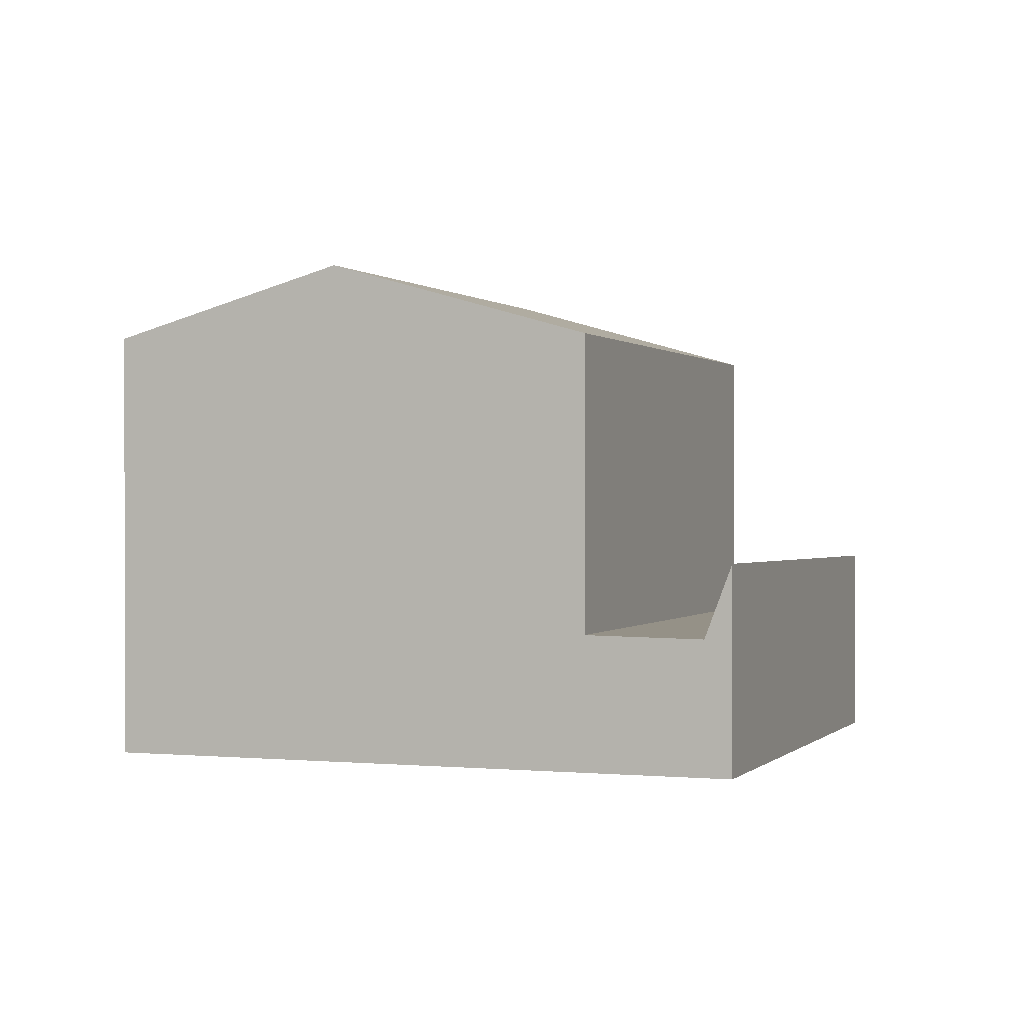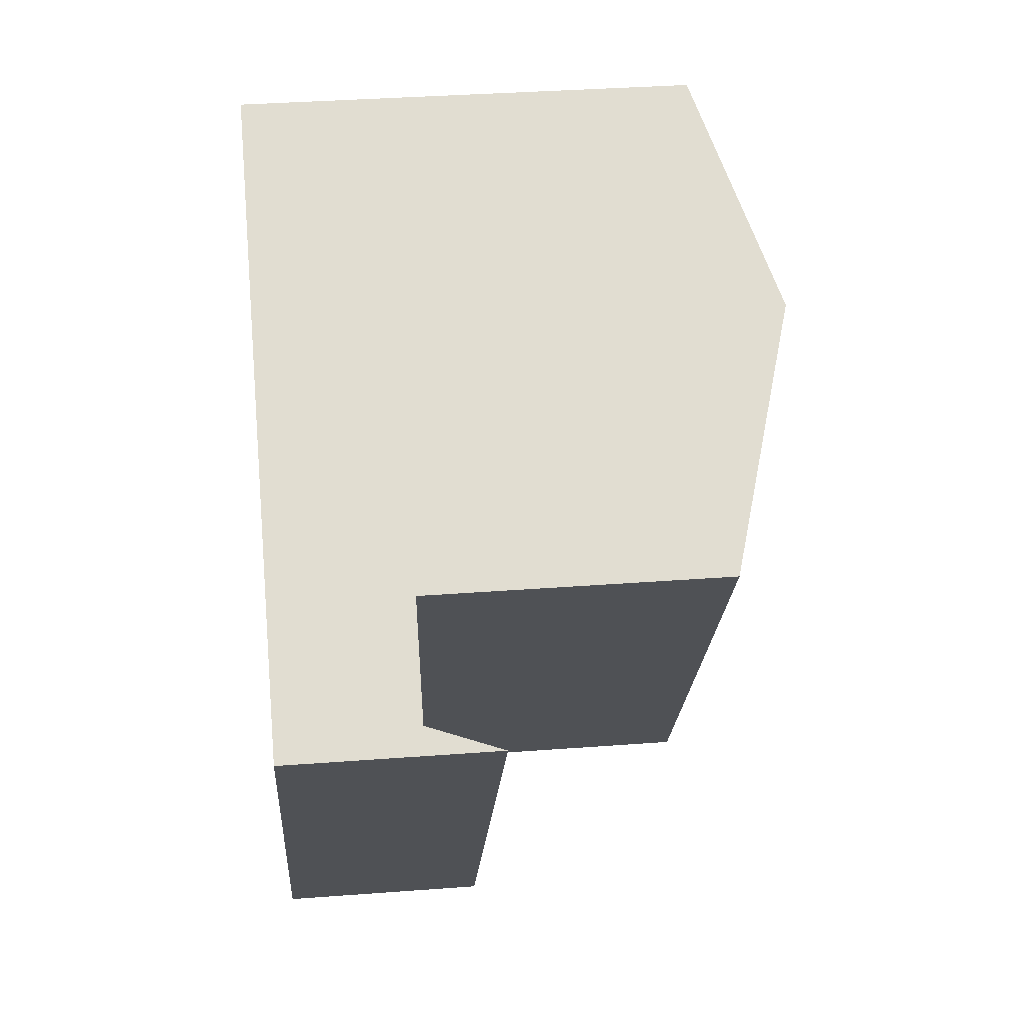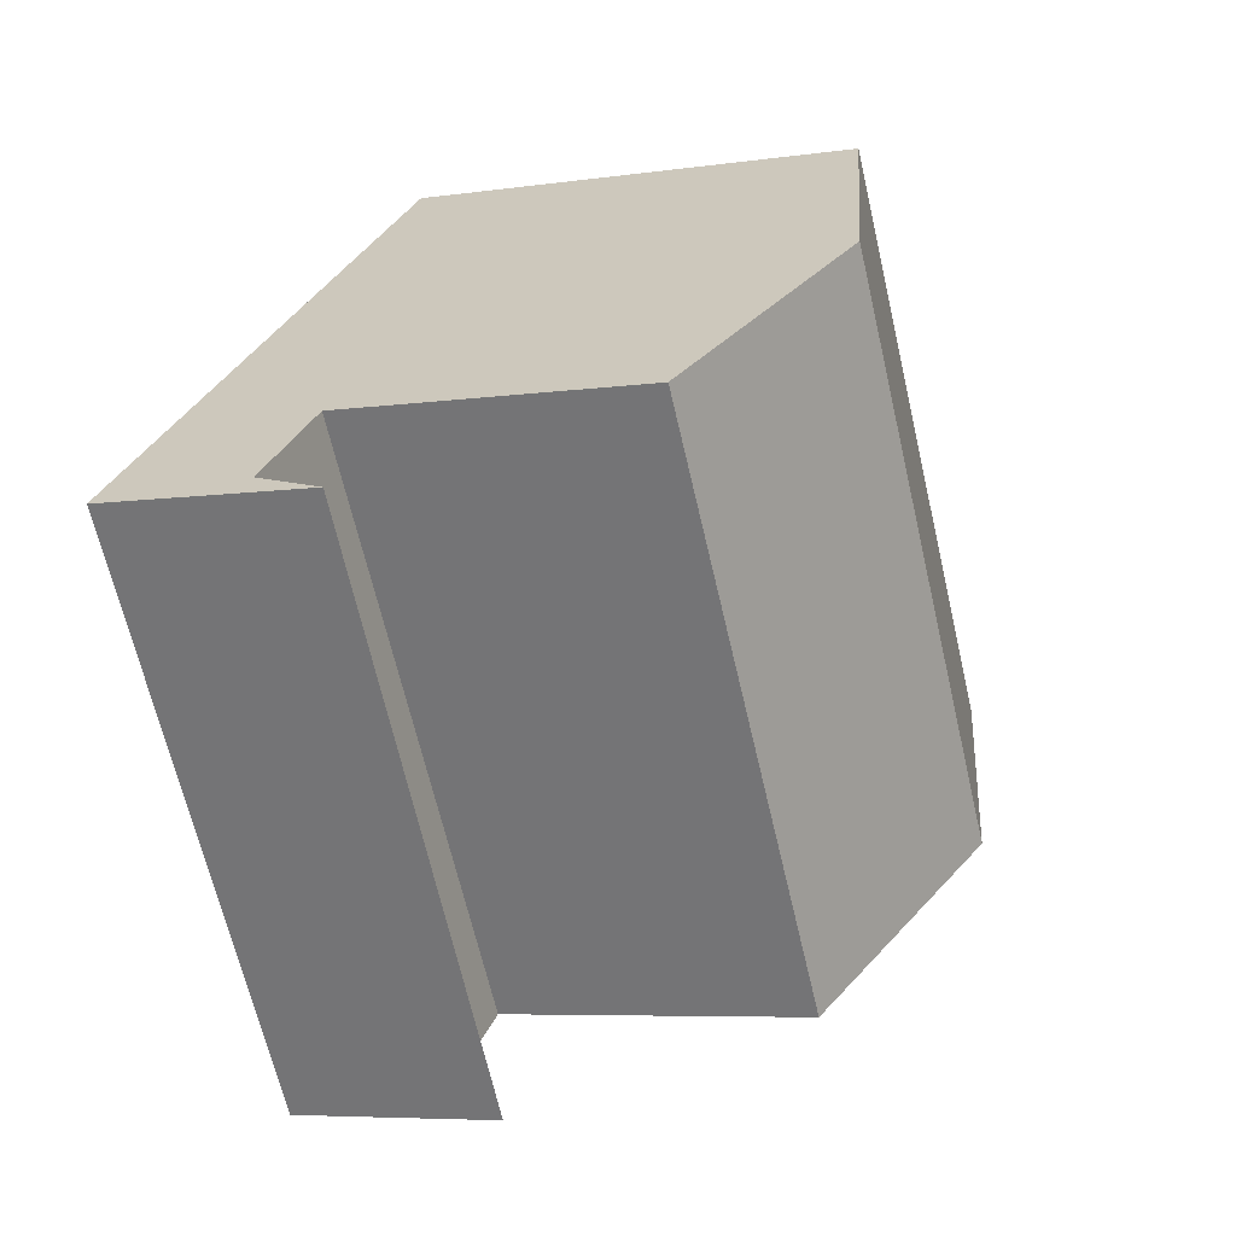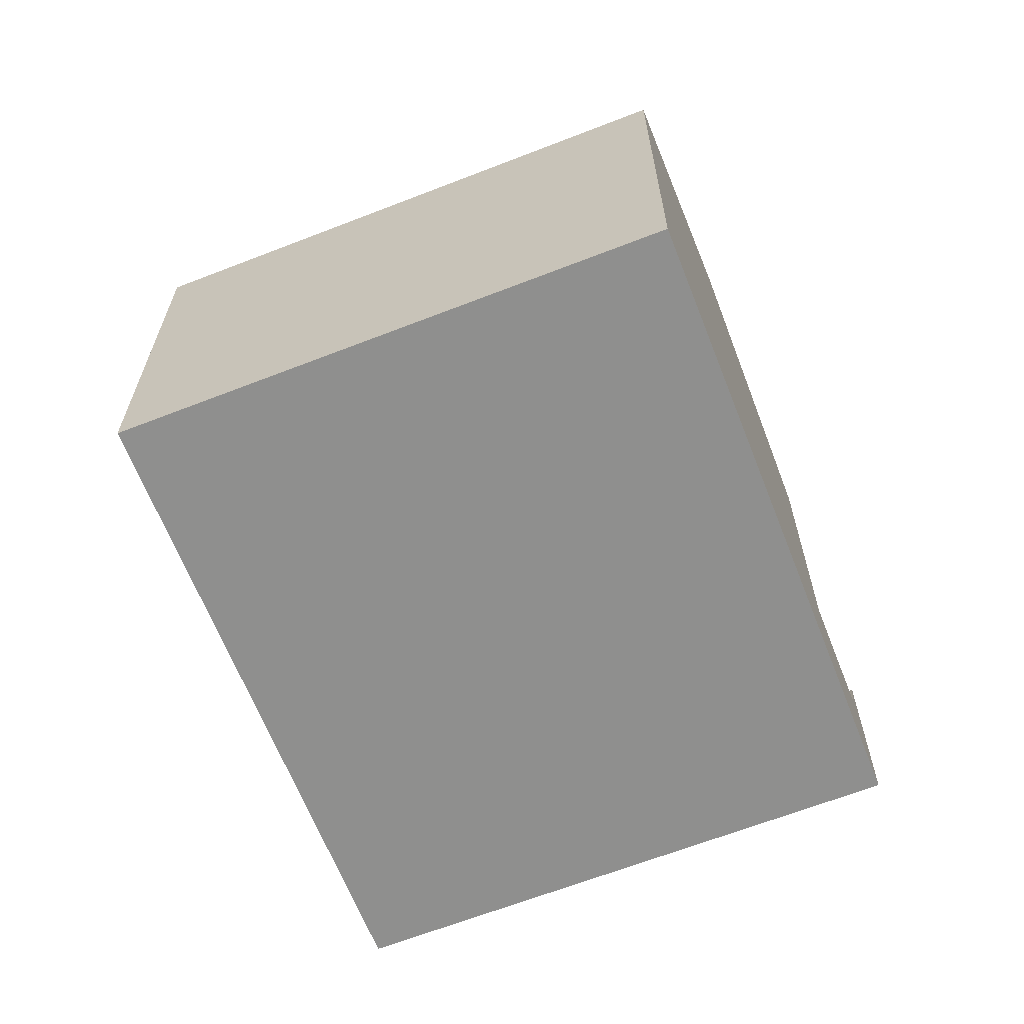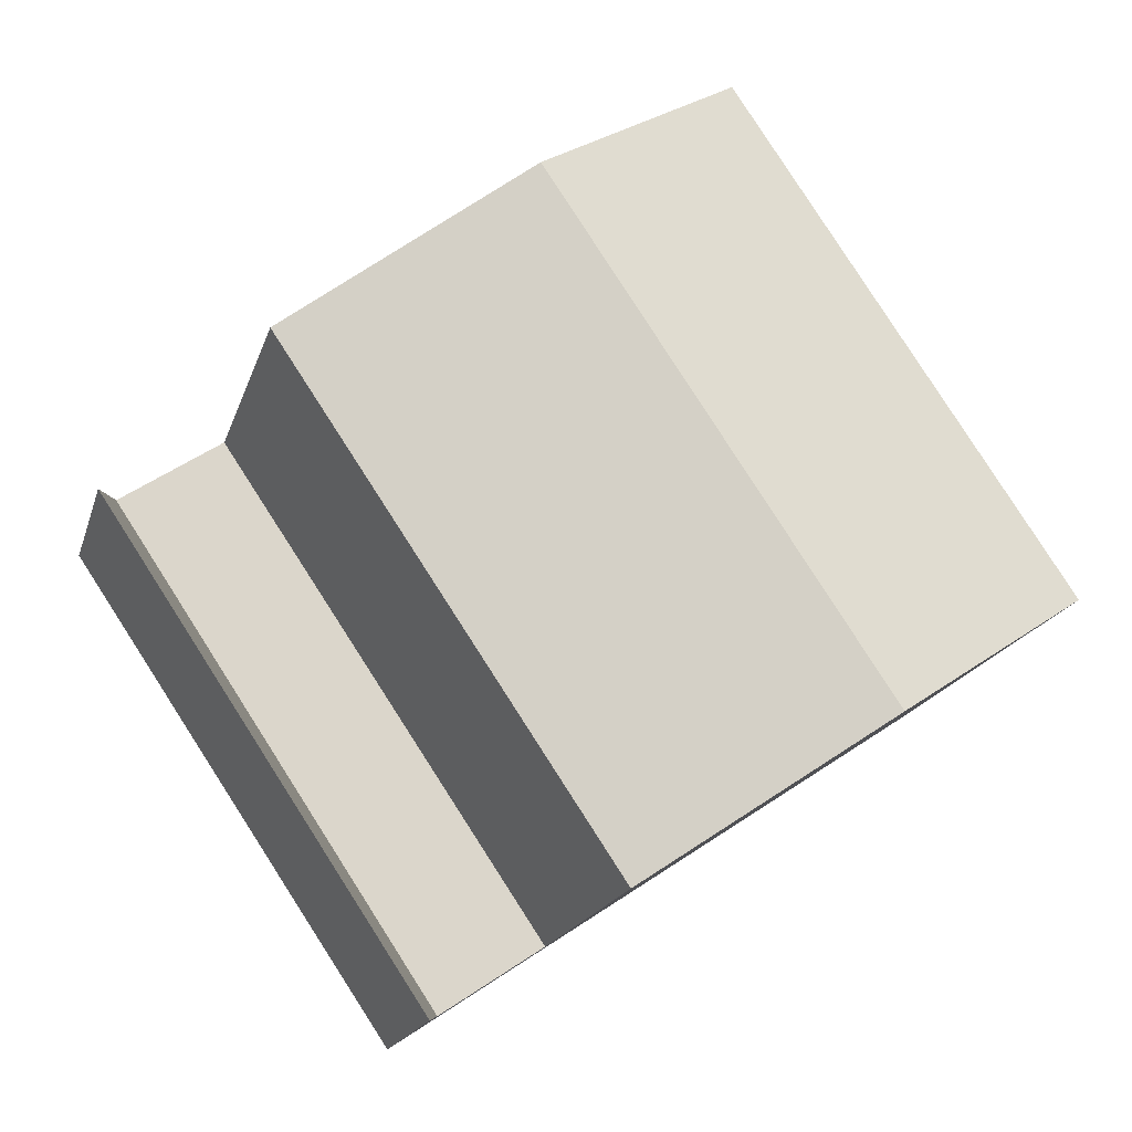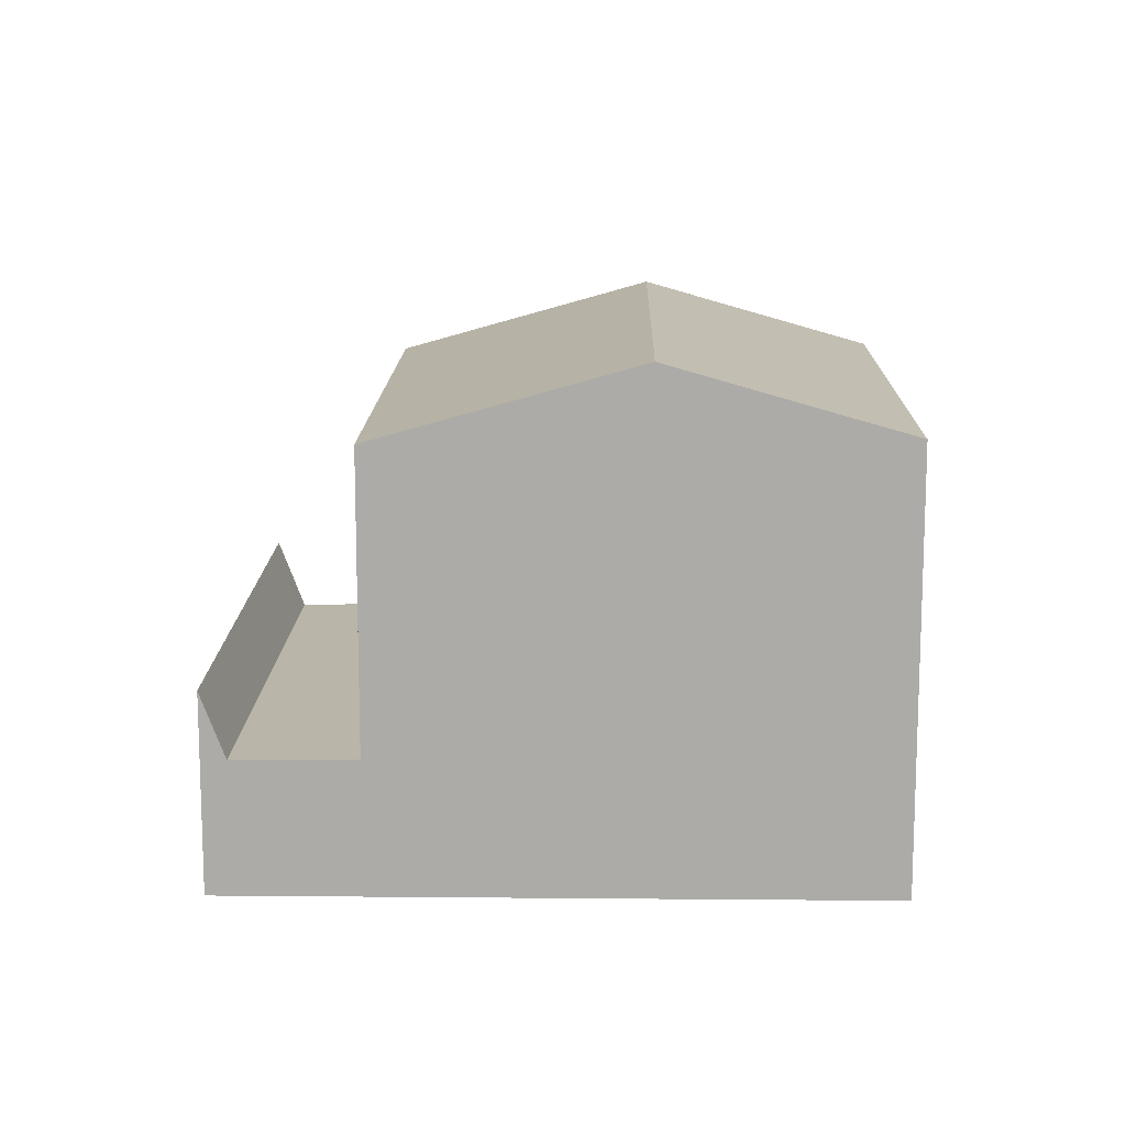
<metadata>
{"format":"obj","ext":"obj","renderer":"f3d","projection":"perspective","resolution":1024,"background":"white","views":[{"elev":0.4,"azim":-125.8,"up":"+Z"},{"elev":35.6,"azim":-95.7,"up":"+Y"},{"elev":-6.4,"azim":-66.4,"up":"+Y"},{"elev":-65.2,"azim":145.4,"up":"+Z"},{"elev":-17.8,"azim":-14.6,"up":"+Y"},{"elev":13.5,"azim":35.1,"up":"+Z"}]}
</metadata>
<code>
v 274.1 -403 8.291
v 268 -393.9 8.292
v 263.7 -410 3.792
v 257.6 -400.9 3.912
v 270.3 -405.5 9.601
v 264.2 -396.5 9.601
v 264.2 -396.5 9.601
v 259.9 -399.3 8.164
v 260 -399.4 8.164
v 266.1 -408.4 8.165
v 270.3 -405.5 9.601
v 266.1 -408.4 8.165
v 264.2 -396.5 9.601
v 270.3 -405.5 9.601
v 266.1 -408.4 8.165
v 259.9 -399.3 8.164
v 258 -400.6 2.528
v 264.1 -409.7 2.524
v 258.1 -400.6 2.528
v 259.9 -399.3 2.56
v 260 -399.4 2.56
v 266.1 -408.4 2.557
v 259.9 -399.4 2.558
v 259.8 -399.4 2.558
v 266 -408.5 2.555
v 264.1 -409.7 2.524
v 258 -400.6 2.528
v 266.1 -408.4 2.557
v 259.9 -399.3 2.56
v 264.2 -396.5 9.601
v 258.1 -400.6 2.528
v 260 -399.4 2.56
v 268 -393.9 8.292
v 260 -399.4 8.164
v 257.6 -400.9 3.912
v 264.1 -409.7 2.524
v 274.1 -403 8.291
v 270.3 -405.5 9.601
v 266.1 -408.4 2.557
v 266 -408.4 2.555
v 266.1 -408.4 2.557
v 266.1 -408.4 8.165
v 263.7 -410 3.792
v 264.1 -409.7 2.524
v 274.1 -403 8.298
v 268 -393.9 8.297
v 268 -393.9 8.297
v 274.1 -403 8.298
v 257.6 -400.9 3.8
v 257.7 -400.9 3.799
v 263.7 -409.9 3.679
v 263.7 -409.9 3.679
v 274.1 -403 8.298
v 274.1 -403 8.291
v 274.1 -403 0
v 274.1 -403 1.776e-15
v 268 -393.9 8.292
v 268 -393.9 8.292
v 268 -393.9 0
v 268 -393.9 0
v 263.7 -410 3.792
v 263.7 -410 3.792
v 263.7 -410 -4.441e-16
v 263.7 -410 -4.441e-16
v 257.6 -400.9 3.8
v 257.6 -400.9 3.912
v 257.6 -400.9 4.441e-16
v 257.6 -400.9 0
v 266.1 -408.4 8.165
v 270.3 -405.5 9.601
v 270.3 -405.5 0
v 266.1 -408.4 0
v 264.2 -396.5 9.601
v 259.9 -399.3 8.164
v 259.9 -399.3 0
v 264.2 -396.5 1.776e-15
v 268 -393.9 8.297
v 264.2 -396.5 9.601
v 264.2 -396.5 1.776e-15
v 268 -393.9 0
v 259.8 -399.4 2.558
v 258 -400.6 2.528
v 258 -400.6 0
v 259.8 -399.4 0
v 266 -408.5 2.555
v 266.1 -408.4 2.557
v 266.1 -408.4 0
v 266 -408.5 0
v 259.9 -399.3 2.56
v 259.8 -399.4 2.558
v 259.8 -399.4 0
v 259.9 -399.3 0
v 264.1 -409.7 2.524
v 266 -408.5 2.555
v 266 -408.5 0
v 264.1 -409.7 -4.441e-16
v 263.7 -409.9 3.679
v 264.1 -409.7 2.524
v 264.1 -409.7 -4.441e-16
v 263.7 -409.9 0
v 274.1 -403 8.291
v 268 -393.9 8.292
v 268 -393.9 0
v 274.1 -403 0
v 257.6 -400.9 3.912
v 257.6 -400.9 3.912
v 257.6 -400.9 4.441e-16
v 257.6 -400.9 4.441e-16
v 274.1 -403 8.291
v 274.1 -403 8.291
v 274.1 -403 0
v 274.1 -403 0
v 257.6 -400.9 3.912
v 263.7 -410 3.792
v 263.7 -410 -4.441e-16
v 257.6 -400.9 4.441e-16
v 268 -393.9 8.292
v 268 -393.9 8.297
v 268 -393.9 0
v 268 -393.9 0
v 270.3 -405.5 9.601
v 274.1 -403 8.298
v 274.1 -403 1.776e-15
v 270.3 -405.5 0
v 258 -400.6 2.528
v 257.6 -400.9 3.8
v 257.6 -400.9 0
v 258 -400.6 0
v 263.7 -410 3.792
v 263.7 -409.9 3.679
v 263.7 -409.9 0
v 263.7 -410 -4.441e-16
v 274.1 -403 0
v 263.7 -410 0
v 257.6 -400.9 0
v 268 -393.9 0
f 8 6 7 9
f 12 9 7 11
f 11 5 10 12
f 46 33 37 45
f 40 23 21 39
f 24 20 21 23
f 23 19 17 24
f 36 19 23 40
f 50 35 4 49
f 34 16 29 32
f 47 2 33 46
f 52 3 43 51
f 41 28 15 42
f 45 37 1 48
f 39 22 25 40
f 40 25 18 36
f 51 43 35 50
f 42 34 32 41
f 45 38 30 46
f 46 30 13 47
f 48 14 38 45
f 49 27 31 50
f 51 44 26 52
f 50 31 44 51
f 54 55 56 53
f 58 59 60 57
f 62 63 64 61
f 66 67 68 65
f 70 71 72 69
f 74 75 76 73
f 78 79 80 77
f 82 83 84 81
f 86 87 88 85
f 90 91 92 89
f 94 95 96 93
f 98 99 100 97
f 102 103 104 101
f 106 107 108 105
f 110 111 112 109
f 114 115 116 113
f 118 119 120 117
f 122 123 124 121
f 126 127 128 125
f 130 131 132 129
f 134 135 136 133

</code>
